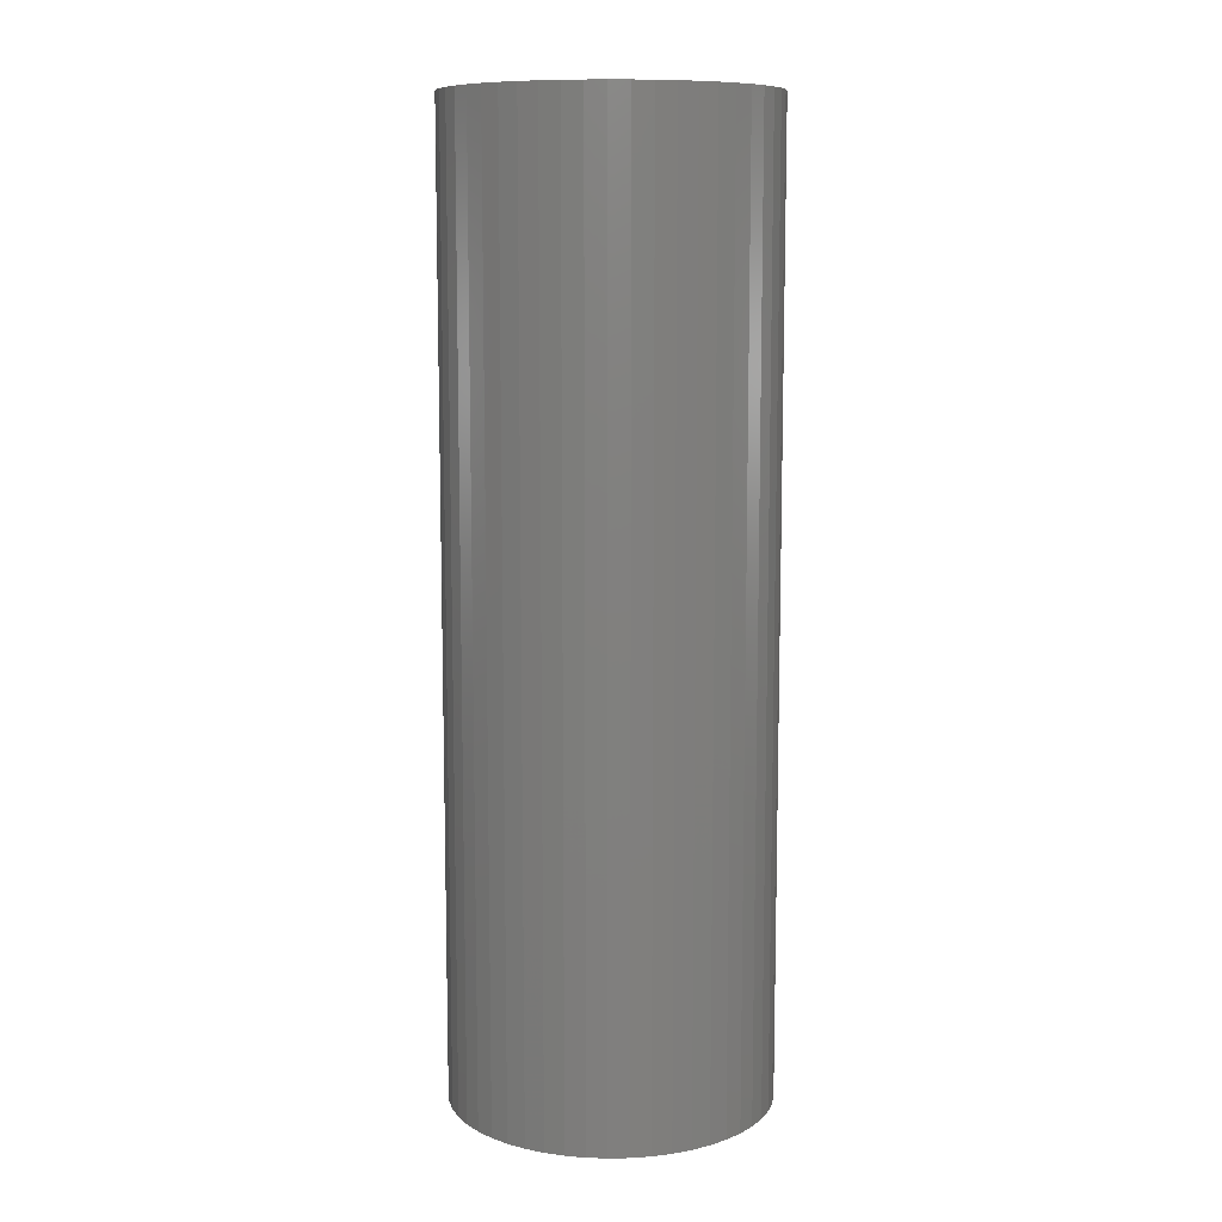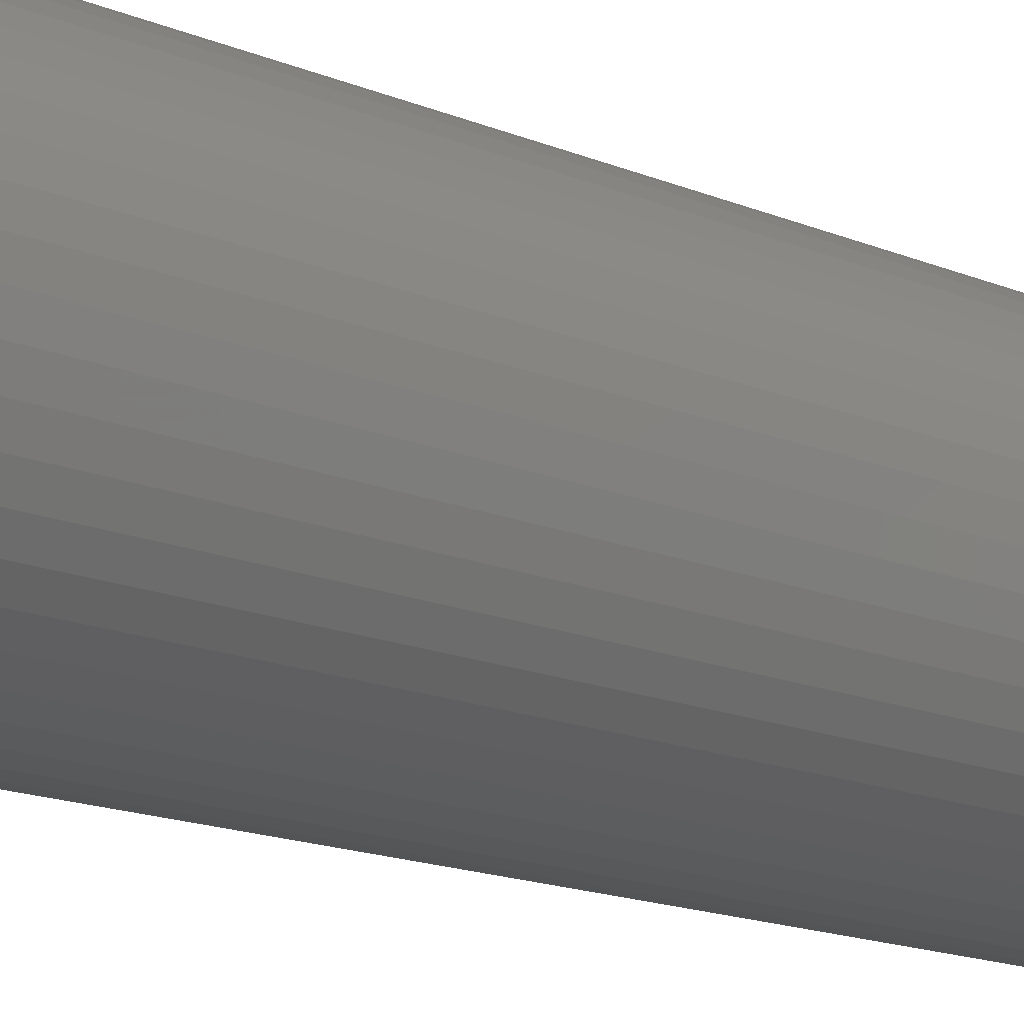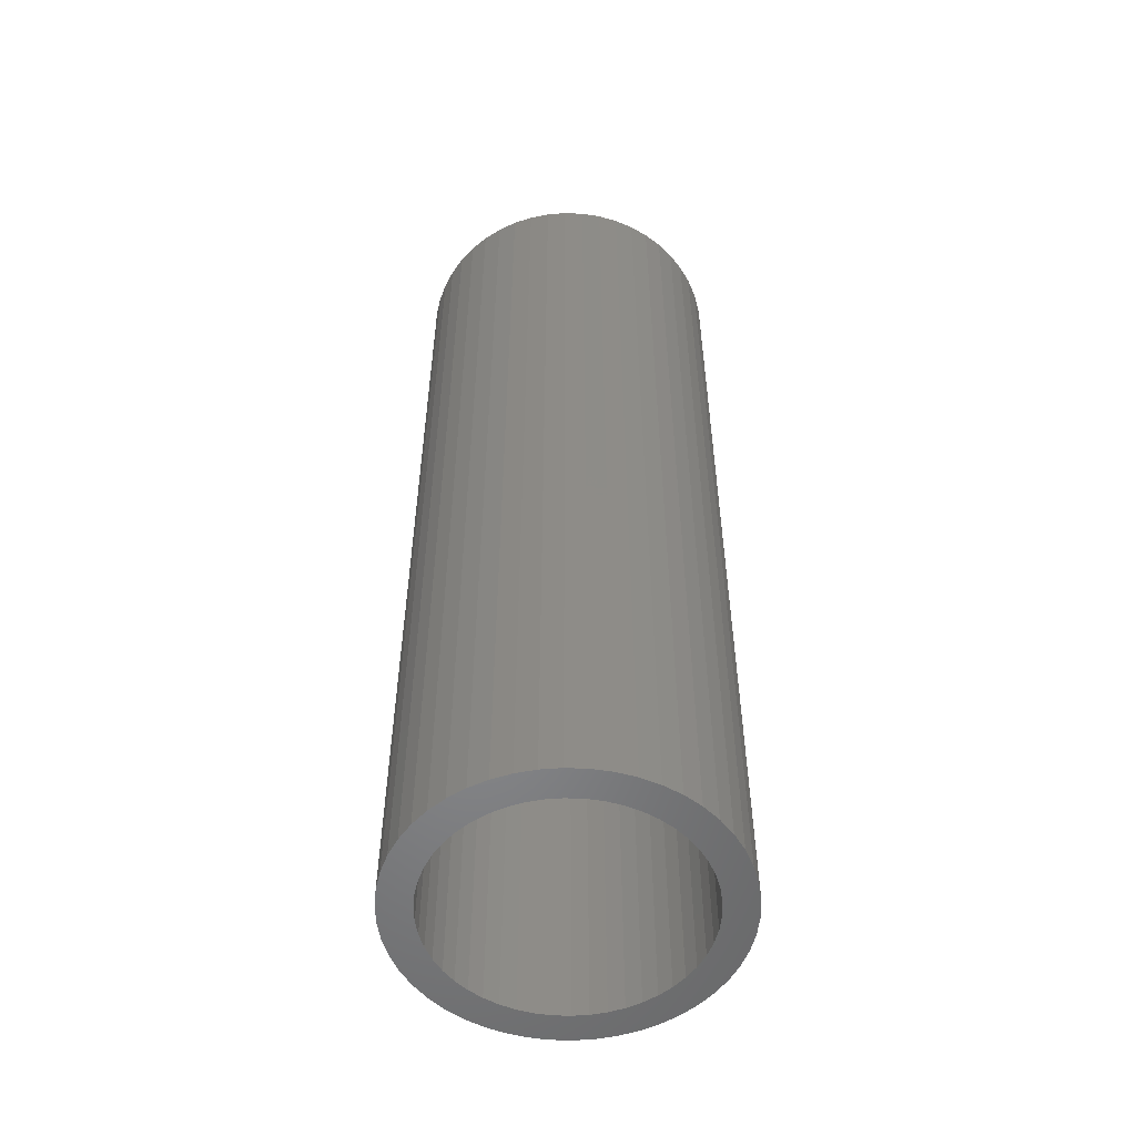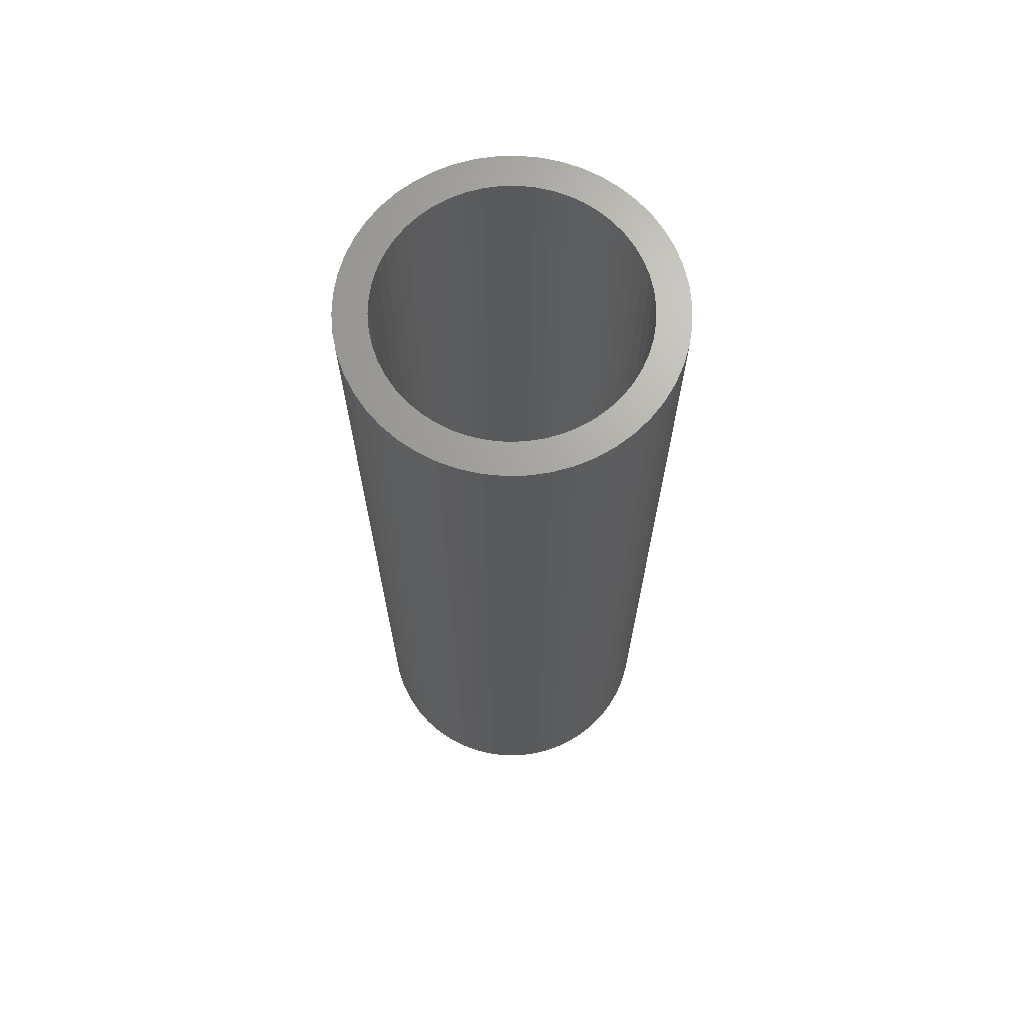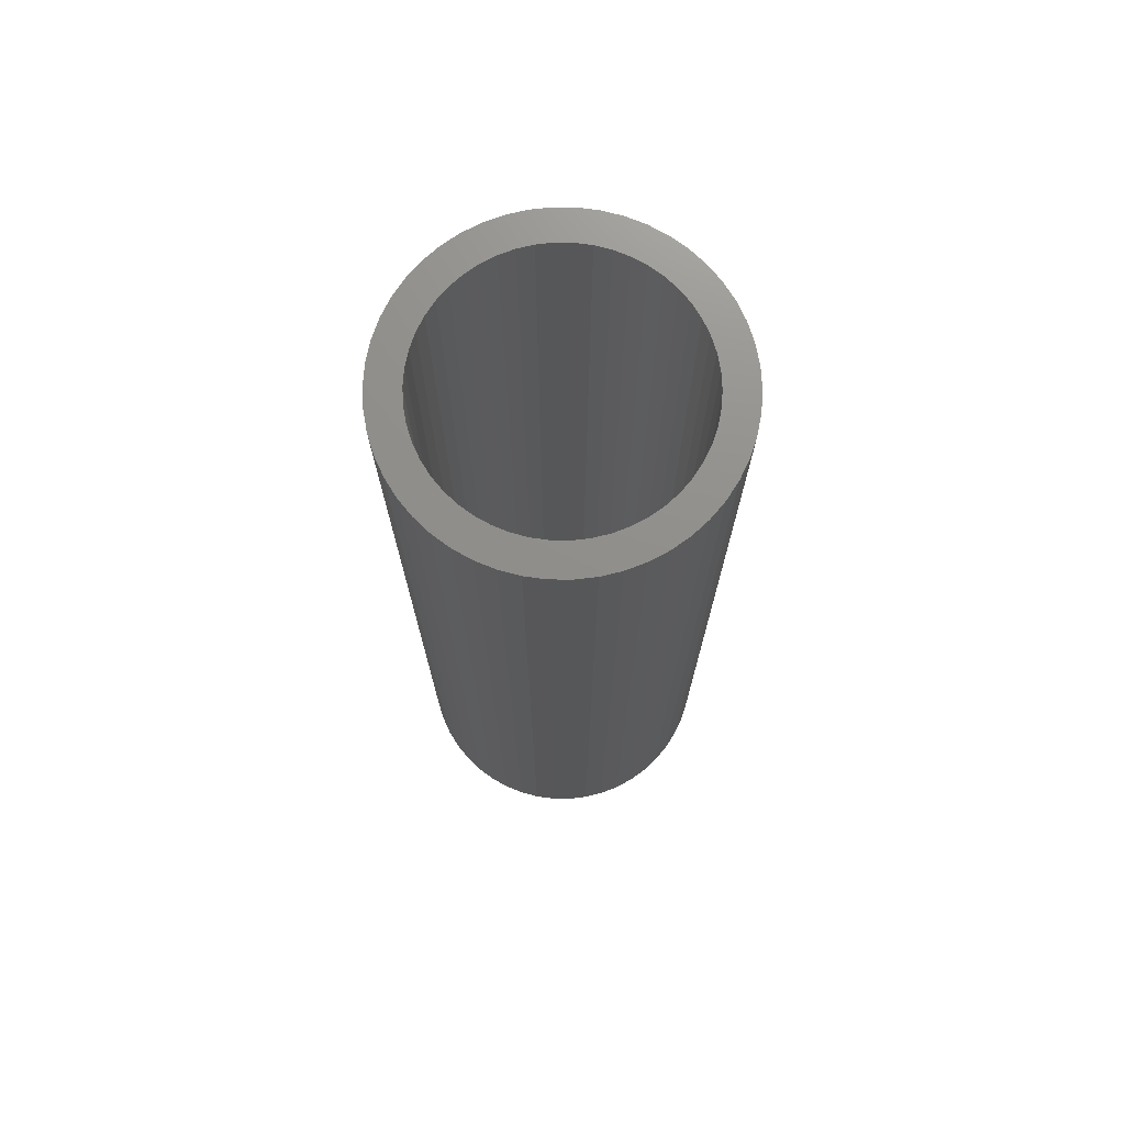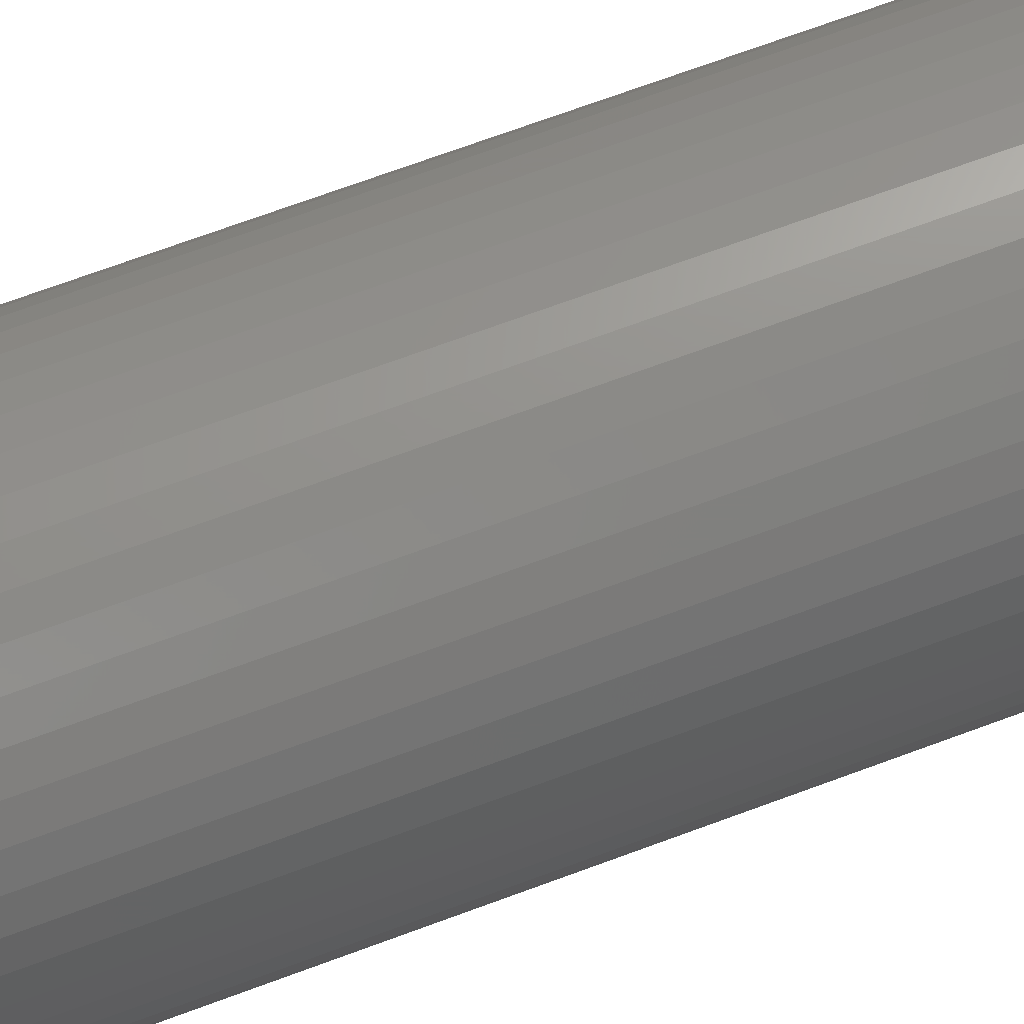
<metadata>
{"format":"stl","ext":"stl","renderer":"f3d","projection":"perspective","resolution":1024,"background":"white","views":[{"elev":9.9,"azim":47.8,"up":"+Z"},{"elev":-15.8,"azim":48.5,"up":"+Y"},{"elev":-53.6,"azim":-146.4,"up":"+Z"},{"elev":68.1,"azim":-59.2,"up":"+Z"},{"elev":73.1,"azim":-143.4,"up":"+Z"},{"elev":71.8,"azim":-110.2,"up":"+Y"}]}
</metadata>
<code>
# stl→obj: 200 verts, 400 faces
v 2.5 0 7.5
v 2.48 0.3133 -7.5
v 2.48 0.3133 7.5
v 2.5 0 -7.5
v -2.5 0 -7.5
v -2.48 0.3133 7.5
v -2.48 0.3133 -7.5
v -2.5 0 7.5
v 0.157 2.495 -7.5
v -0.157 2.495 7.5
v 0.157 2.495 7.5
v -0.157 2.495 -7.5
v -0.157 -2.495 -7.5
v 0.157 -2.495 7.5
v -0.157 -2.495 7.5
v 0.157 -2.495 -7.5
v 1.822 1.711 -7.5
v 1.594 1.926 7.5
v 1.822 1.711 7.5
v 1.594 1.926 -7.5
v -1.594 1.926 -7.5
v -1.822 1.711 7.5
v -1.594 1.926 7.5
v -1.822 1.711 -7.5
v -0.7725 2.378 -7.5
v -1.064 2.262 7.5
v -0.7725 2.378 7.5
v -1.064 2.262 -7.5
v 2.324 0.9203 7.5
v 2.191 1.204 -7.5
v 2.191 1.204 7.5
v 2.324 0.9203 -7.5
v 1.064 2.262 -7.5
v 0.7725 2.378 7.5
v 1.064 2.262 7.5
v 0.7725 2.378 -7.5
v 0.4685 2.456 7.5
v 0.4685 2.456 -7.5
v 1.34 2.111 -7.5
v 1.34 2.111 7.5
v -2.324 0.9203 -7.5
v -2.191 1.204 7.5
v -2.191 1.204 -7.5
v -2.324 0.9203 7.5
v 2 0 7.5
v 1.984 0.2507 7.5
v 2.421 0.6217 7.5
v 2.48 -0.3133 7.5
v 1.937 0.4974 7.5
v 1.984 -0.2507 7.5
v 1.86 0.7362 7.5
v 2.421 -0.6217 7.5
v 1.753 0.9635 7.5
v 2.023 1.469 7.5
v 1.937 -0.4974 7.5
v 2.324 -0.9203 7.5
v 1.618 1.176 7.5
v 1.458 1.369 7.5
v 1.275 1.541 7.5
v 1.072 1.689 7.5
v 0.8516 1.81 7.5
v 0.618 1.902 7.5
v 0.3748 1.965 7.5
v 0.1256 1.996 7.5
v -0.1256 1.996 7.5
v -0.3748 1.965 7.5
v -0.4685 2.456 7.5
v -0.618 1.902 7.5
v -0.8516 1.81 7.5
v -1.072 1.689 7.5
v -1.34 2.111 7.5
v -1.275 1.541 7.5
v -1.458 1.369 7.5
v -1.618 1.176 7.5
v -2.023 1.469 7.5
v -1.753 0.9635 7.5
v -1.86 0.7362 7.5
v -1.937 0.4974 7.5
v 1.86 -0.7362 7.5
v 2.191 -1.204 7.5
v 1.753 -0.9635 7.5
v 2.023 -1.469 7.5
v 1.618 -1.176 7.5
v 1.822 -1.711 7.5
v 1.458 -1.369 7.5
v 1.594 -1.926 7.5
v 1.275 -1.541 7.5
v 1.34 -2.111 7.5
v 1.072 -1.689 7.5
v 1.064 -2.262 7.5
v 0.8516 -1.81 7.5
v 0.7725 -2.378 7.5
v 0.618 -1.902 7.5
v 0.4685 -2.456 7.5
v 0.3748 -1.965 7.5
v 0.1256 -1.996 7.5
v -0.1256 -1.996 7.5
v -0.3748 -1.965 7.5
v -0.4685 -2.456 7.5
v -0.618 -1.902 7.5
v -0.7725 -2.378 7.5
v -0.8516 -1.81 7.5
v -1.064 -2.262 7.5
v -1.072 -1.689 7.5
v -1.34 -2.111 7.5
v -1.275 -1.541 7.5
v -1.594 -1.926 7.5
v -1.458 -1.369 7.5
v -1.822 -1.711 7.5
v -1.618 -1.176 7.5
v -2.023 -1.469 7.5
v -1.753 -0.9635 7.5
v -2.191 -1.204 7.5
v -1.86 -0.7362 7.5
v -2.324 -0.9203 7.5
v -1.937 -0.4974 7.5
v -2.421 -0.6217 7.5
v -1.984 -0.2507 7.5
v -2.48 -0.3133 7.5
v -2 0 7.5
v -2.421 0.6217 7.5
v -1.984 0.2507 7.5
v -0.4685 2.456 -7.5
v 2 0 -7.5
v 2.48 -0.3133 -7.5
v 1.984 -0.2507 -7.5
v 2.421 -0.6217 -7.5
v 1.937 -0.4974 -7.5
v 2.324 -0.9203 -7.5
v 1.984 0.2507 -7.5
v 1.86 -0.7362 -7.5
v 2.191 -1.204 -7.5
v 2.421 0.6217 -7.5
v 1.753 -0.9635 -7.5
v 2.023 -1.469 -7.5
v 1.937 0.4974 -7.5
v 1.618 -1.176 -7.5
v 1.822 -1.711 -7.5
v 1.458 -1.369 -7.5
v 1.594 -1.926 -7.5
v 1.275 -1.541 -7.5
v 1.34 -2.111 -7.5
v 1.072 -1.689 -7.5
v 1.064 -2.262 -7.5
v 0.8516 -1.81 -7.5
v 0.7725 -2.378 -7.5
v 0.618 -1.902 -7.5
v 0.4685 -2.456 -7.5
v 0.3748 -1.965 -7.5
v 0.1256 -1.996 -7.5
v -0.1256 -1.996 -7.5
v -0.3748 -1.965 -7.5
v -0.4685 -2.456 -7.5
v -0.618 -1.902 -7.5
v -0.7725 -2.378 -7.5
v -0.8516 -1.81 -7.5
v -1.064 -2.262 -7.5
v -1.072 -1.689 -7.5
v -1.34 -2.111 -7.5
v -1.275 -1.541 -7.5
v -1.594 -1.926 -7.5
v -1.458 -1.369 -7.5
v -1.822 -1.711 -7.5
v -1.618 -1.176 -7.5
v -2.023 -1.469 -7.5
v -1.753 -0.9635 -7.5
v -2.191 -1.204 -7.5
v -1.86 -0.7362 -7.5
v -2.324 -0.9203 -7.5
v -1.937 -0.4974 -7.5
v 1.86 0.7362 -7.5
v 1.753 0.9635 -7.5
v 2.023 1.469 -7.5
v 1.618 1.176 -7.5
v 1.458 1.369 -7.5
v 1.275 1.541 -7.5
v 1.072 1.689 -7.5
v 0.8516 1.81 -7.5
v 0.618 1.902 -7.5
v 0.3748 1.965 -7.5
v 0.1256 1.996 -7.5
v -0.1256 1.996 -7.5
v -0.3748 1.965 -7.5
v -0.618 1.902 -7.5
v -0.8516 1.81 -7.5
v -1.072 1.689 -7.5
v -1.34 2.111 -7.5
v -1.275 1.541 -7.5
v -1.458 1.369 -7.5
v -1.618 1.176 -7.5
v -2.023 1.469 -7.5
v -1.753 0.9635 -7.5
v -1.86 0.7362 -7.5
v -1.937 0.4974 -7.5
v -2.421 0.6217 -7.5
v -1.984 0.2507 -7.5
v -2 0 -7.5
v -2.421 -0.6217 -7.5
v -1.984 -0.2507 -7.5
v -2.48 -0.3133 -7.5
f 1 2 3
f 2 1 4
f 5 6 7
f 6 5 8
f 9 10 11
f 10 9 12
f 13 14 15
f 14 13 16
f 17 18 19
f 18 17 20
f 21 22 23
f 22 21 24
f 25 26 27
f 26 25 28
f 29 30 31
f 30 29 32
f 33 34 35
f 34 33 36
f 36 37 34
f 37 36 38
f 39 35 40
f 35 39 33
f 41 42 43
f 42 41 44
f 45 1 3
f 46 3 47
f 1 45 48
f 49 47 29
f 50 48 45
f 51 29 31
f 48 50 52
f 53 31 54
f 55 52 50
f 52 55 56
f 3 46 45
f 47 49 46
f 29 51 49
f 57 54 19
f 31 53 51
f 54 57 53
f 58 19 18
f 19 58 57
f 59 18 40
f 18 59 58
f 40 60 59
f 35 60 40
f 35 61 60
f 34 61 35
f 34 62 61
f 37 62 34
f 37 63 62
f 11 63 37
f 11 64 63
f 11 65 64
f 10 65 11
f 10 66 65
f 67 66 10
f 67 68 66
f 27 68 67
f 27 69 68
f 26 69 27
f 26 70 69
f 71 70 26
f 70 71 72
f 23 72 71
f 72 23 73
f 22 73 23
f 73 22 74
f 75 74 22
f 74 75 76
f 42 76 75
f 76 42 77
f 77 44 78
f 44 77 42
f 79 56 55
f 56 79 80
f 81 80 79
f 80 81 82
f 83 82 81
f 82 83 84
f 85 84 83
f 84 85 86
f 87 86 85
f 86 87 88
f 89 88 87
f 89 90 88
f 91 90 89
f 91 92 90
f 93 92 91
f 93 94 92
f 95 94 93
f 95 14 94
f 96 14 95
f 97 14 96
f 97 15 14
f 98 15 97
f 98 99 15
f 100 99 98
f 100 101 99
f 102 101 100
f 102 103 101
f 104 103 102
f 105 104 106
f 104 105 103
f 107 106 108
f 106 107 105
f 109 108 110
f 111 110 112
f 108 109 107
f 113 112 114
f 115 114 116
f 117 116 118
f 110 111 109
f 119 118 120
f 121 78 44
f 78 121 122
f 112 113 111
f 6 122 121
f 114 115 113
f 122 6 120
f 116 117 115
f 8 120 6
f 118 119 117
f 120 8 119
f 12 67 10
f 67 12 123
f 124 4 125
f 126 125 127
f 4 124 2
f 128 127 129
f 130 2 124
f 131 129 132
f 2 130 133
f 134 132 135
f 136 133 130
f 133 136 32
f 125 126 124
f 127 128 126
f 129 131 128
f 137 135 138
f 132 134 131
f 135 137 134
f 139 138 140
f 138 139 137
f 141 140 142
f 140 141 139
f 142 143 141
f 144 143 142
f 144 145 143
f 146 145 144
f 146 147 145
f 148 147 146
f 148 149 147
f 16 149 148
f 16 150 149
f 16 151 150
f 13 151 16
f 13 152 151
f 153 152 13
f 153 154 152
f 155 154 153
f 155 156 154
f 157 156 155
f 157 158 156
f 159 158 157
f 158 159 160
f 161 160 159
f 160 161 162
f 163 162 161
f 162 163 164
f 165 164 163
f 164 165 166
f 167 166 165
f 166 167 168
f 168 169 170
f 169 168 167
f 171 32 136
f 32 171 30
f 172 30 171
f 30 172 173
f 174 173 172
f 173 174 17
f 175 17 174
f 17 175 20
f 176 20 175
f 20 176 39
f 177 39 176
f 177 33 39
f 178 33 177
f 178 36 33
f 179 36 178
f 179 38 36
f 180 38 179
f 180 9 38
f 181 9 180
f 182 9 181
f 182 12 9
f 183 12 182
f 183 123 12
f 184 123 183
f 184 25 123
f 185 25 184
f 185 28 25
f 186 28 185
f 187 186 188
f 186 187 28
f 21 188 189
f 188 21 187
f 24 189 190
f 191 190 192
f 189 24 21
f 43 192 193
f 41 193 194
f 195 194 196
f 190 191 24
f 7 196 197
f 198 170 169
f 170 198 199
f 192 43 191
f 200 199 198
f 193 41 43
f 199 200 197
f 194 195 41
f 5 197 200
f 196 7 195
f 197 5 7
f 16 94 14
f 94 16 148
f 47 32 29
f 32 47 133
f 3 133 47
f 133 3 2
f 54 17 19
f 17 54 173
f 31 173 54
f 173 31 30
f 38 11 37
f 11 38 9
f 20 40 18
f 40 20 39
f 43 75 191
f 75 43 42
f 191 22 24
f 22 191 75
f 195 44 41
f 44 195 121
f 7 121 195
f 121 7 6
f 28 71 26
f 71 28 187
f 187 23 71
f 23 187 21
f 123 27 67
f 27 123 25
f 48 4 1
f 4 48 125
f 80 129 56
f 129 80 132
f 163 107 109
f 107 163 161
f 167 115 169
f 115 167 113
f 165 113 167
f 113 165 111
f 144 88 90
f 88 144 142
f 56 127 52
f 127 56 129
f 163 111 165
f 111 163 109
f 198 119 200
f 119 198 117
f 200 8 5
f 8 200 119
f 169 117 198
f 117 169 115
f 140 84 86
f 84 140 138
f 146 90 92
f 90 146 144
f 148 92 94
f 92 148 146
f 52 125 48
f 125 52 127
f 82 132 80
f 132 82 135
f 84 135 82
f 135 84 138
f 153 15 99
f 15 153 13
f 155 99 101
f 99 155 153
f 142 86 88
f 86 142 140
f 157 101 103
f 101 157 155
f 159 103 105
f 103 159 157
f 161 105 107
f 105 161 159
f 124 46 130
f 46 124 45
f 120 196 122
f 196 120 197
f 182 64 65
f 64 182 181
f 150 97 96
f 97 150 151
f 139 87 85
f 87 139 141
f 176 58 59
f 58 176 175
f 189 72 73
f 72 189 188
f 185 68 69
f 68 185 184
f 171 53 172
f 53 171 51
f 130 49 136
f 49 130 46
f 179 61 62
f 61 179 178
f 177 59 60
f 59 177 176
f 77 192 76
f 192 77 193
f 76 190 74
f 190 76 192
f 78 193 77
f 193 78 194
f 186 69 70
f 69 186 185
f 184 66 68
f 66 184 183
f 131 55 128
f 55 131 79
f 149 96 95
f 96 149 150
f 136 51 171
f 51 136 49
f 174 58 175
f 58 174 57
f 172 57 174
f 57 172 53
f 180 62 63
f 62 180 179
f 181 63 64
f 63 181 180
f 178 60 61
f 60 178 177
f 74 189 73
f 189 74 190
f 122 194 78
f 194 122 196
f 188 70 72
f 70 188 186
f 183 65 66
f 65 183 182
f 128 50 126
f 50 128 55
f 154 102 100
f 102 154 156
f 112 168 114
f 168 112 166
f 143 91 89
f 91 143 145
f 145 93 91
f 93 145 147
f 139 83 137
f 83 139 85
f 134 79 131
f 79 134 81
f 126 45 124
f 45 126 50
f 114 170 116
f 170 114 168
f 118 197 120
f 197 118 199
f 141 89 87
f 89 141 143
f 147 95 93
f 95 147 149
f 137 81 134
f 81 137 83
f 151 98 97
f 98 151 152
f 160 108 106
f 108 160 162
f 156 104 102
f 104 156 158
f 152 100 98
f 100 152 154
f 108 164 110
f 164 108 162
f 110 166 112
f 166 110 164
f 116 199 118
f 199 116 170
f 158 106 104
f 106 158 160

</code>
